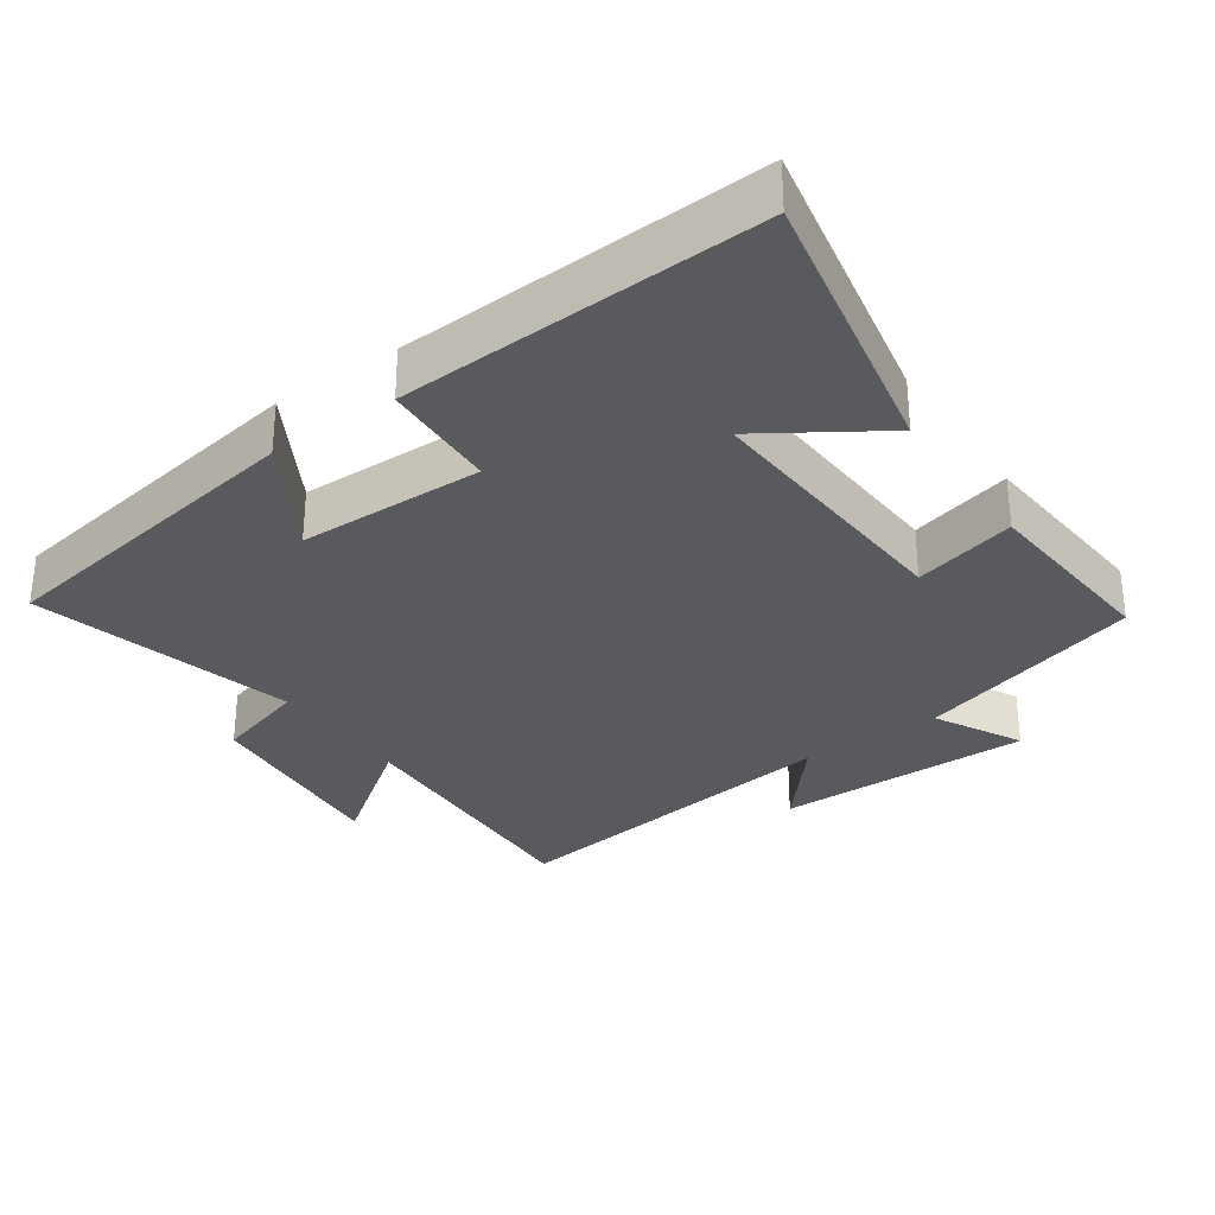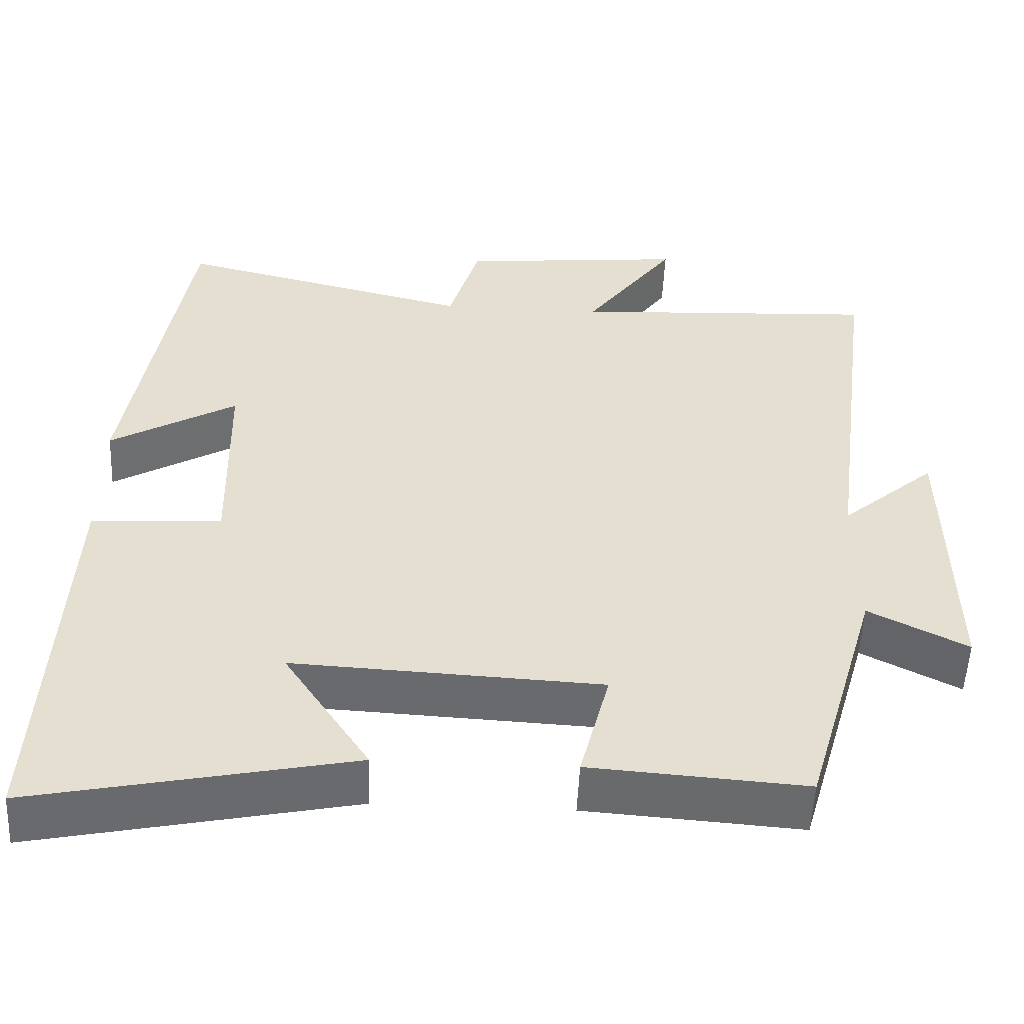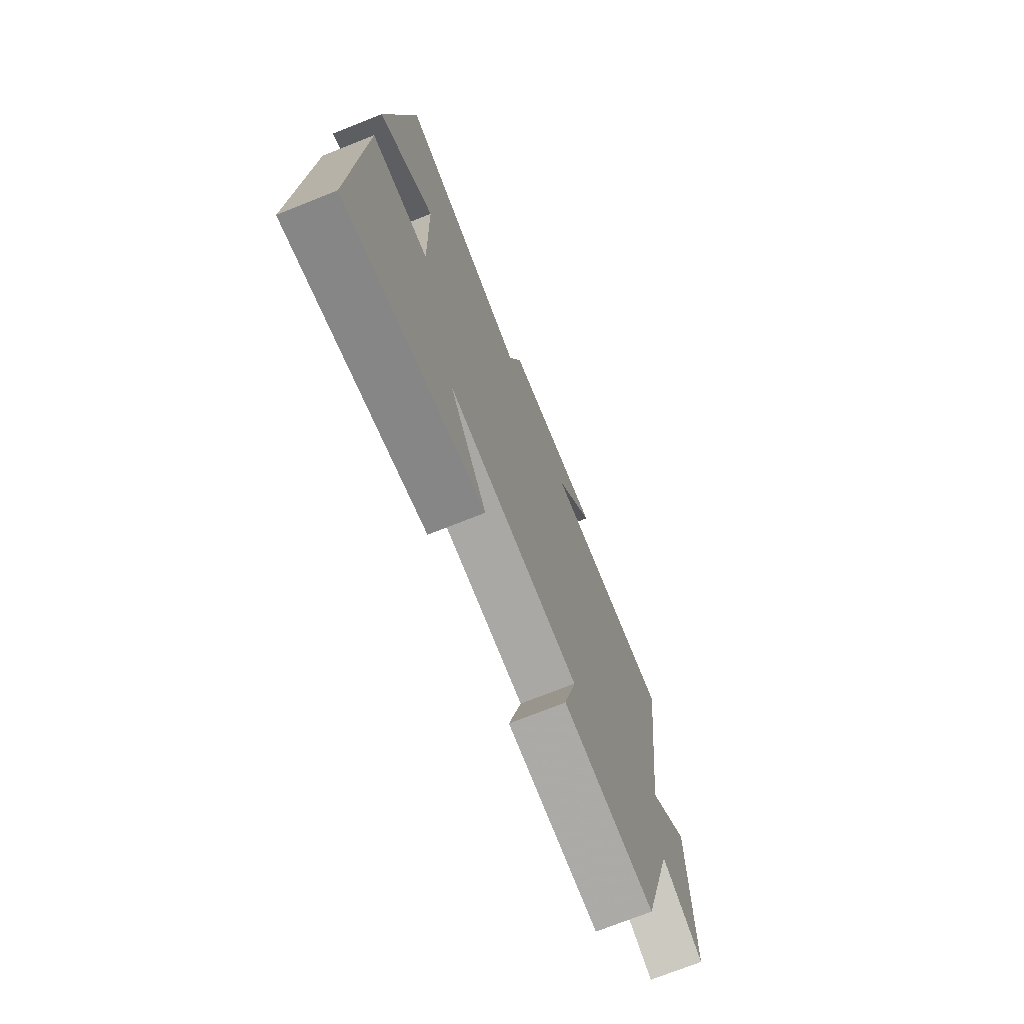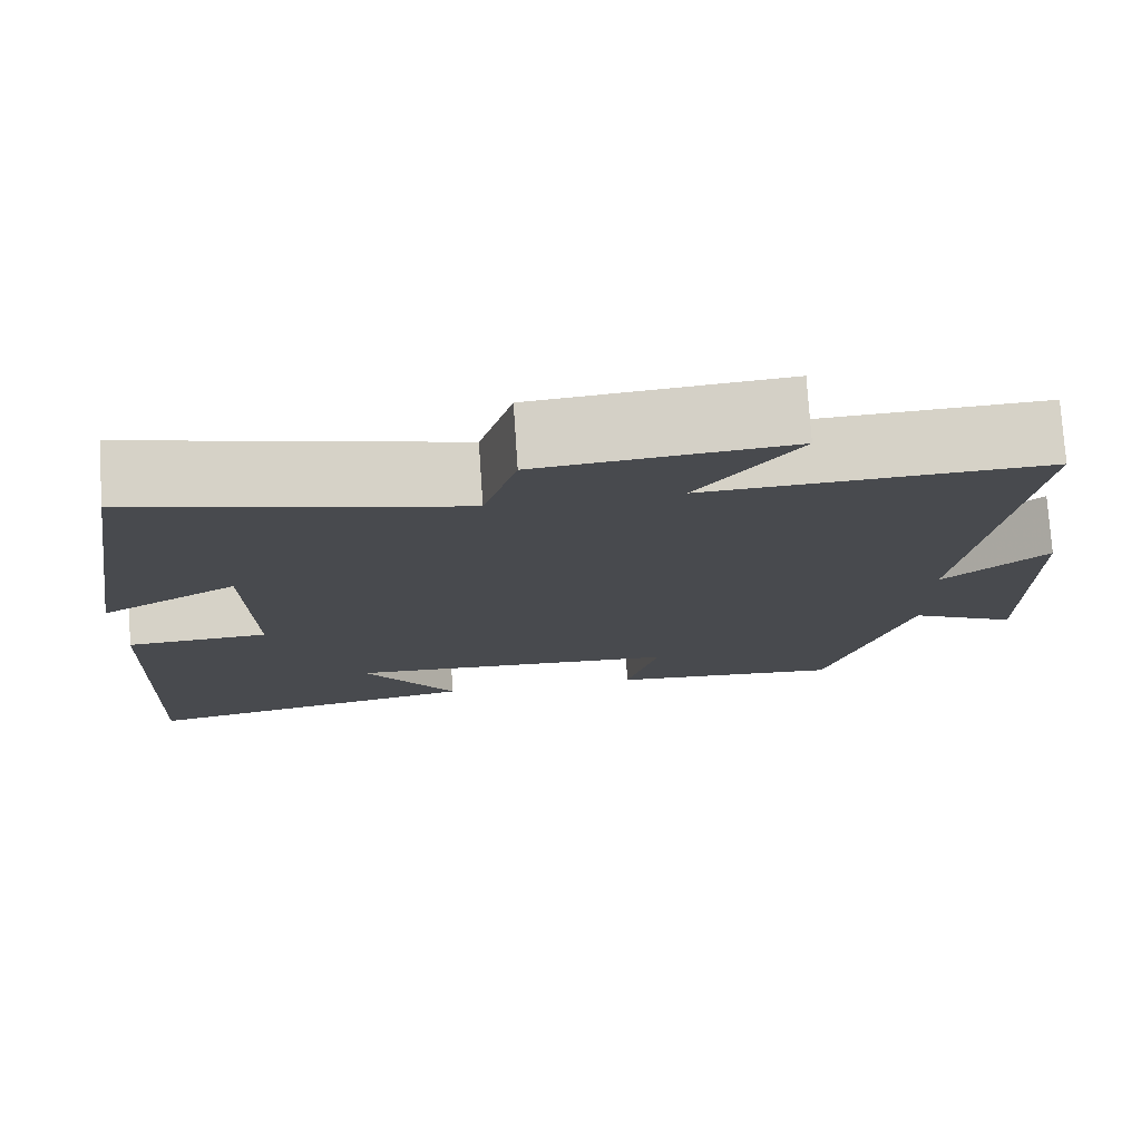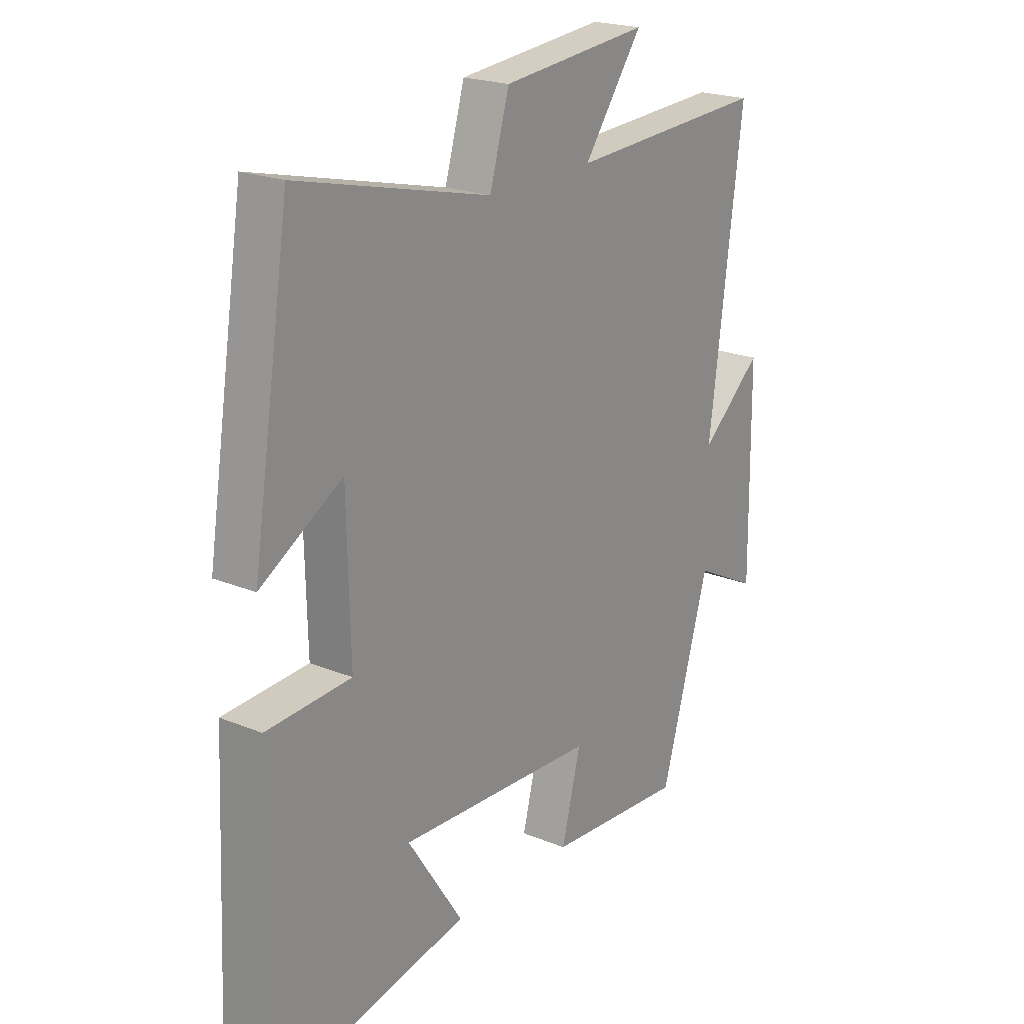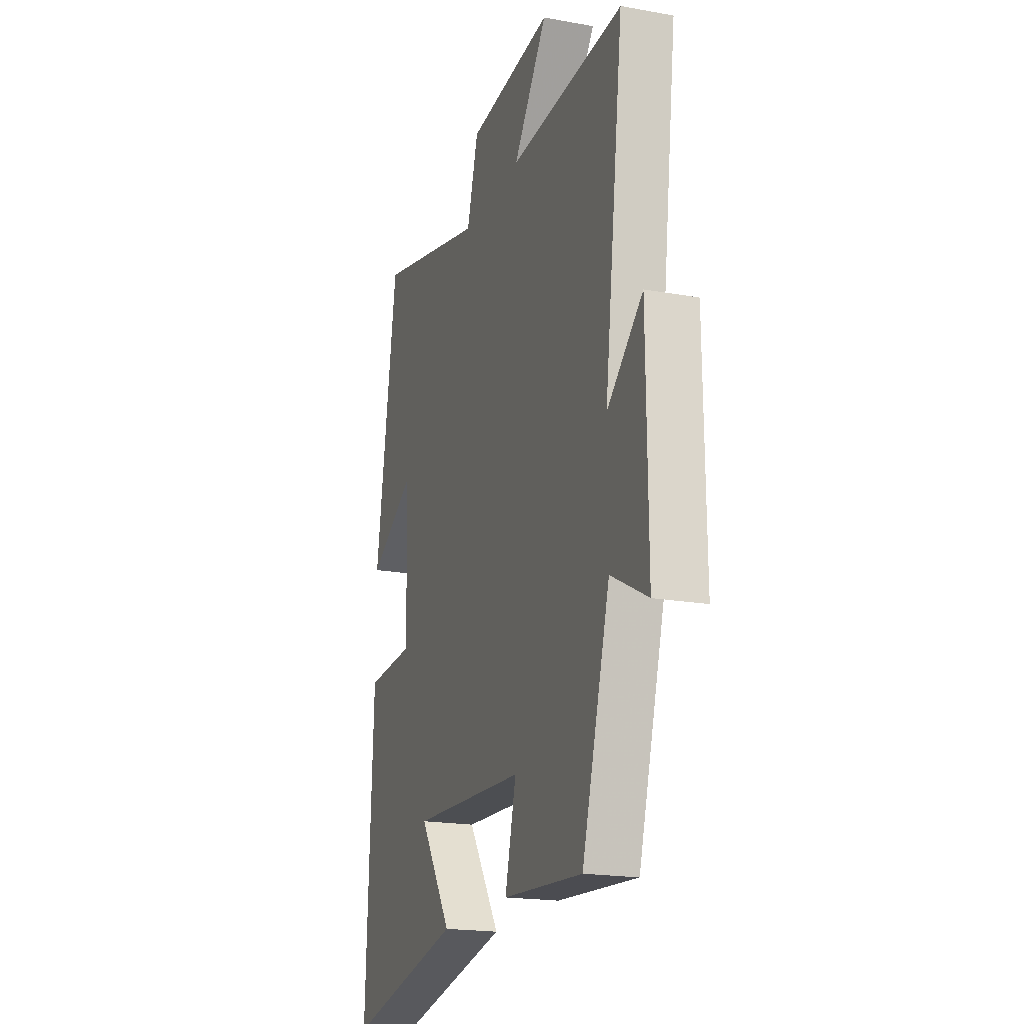
<metadata>
{"format":"obj","ext":"obj","renderer":"f3d","projection":"perspective","resolution":1024,"background":"white","views":[{"elev":-31.0,"azim":125.2,"up":"+Y"},{"elev":-53.2,"azim":177.4,"up":"+Z"},{"elev":-72.5,"azim":111.8,"up":"+Z"},{"elev":76.6,"azim":176.2,"up":"+Z"},{"elev":21.4,"azim":126.1,"up":"+Z"},{"elev":-19.3,"azim":-108.8,"up":"+Z"}]}
</metadata>
<code>
v 0.524 0.07 -0.584
v 0.117 0.07 -0.5
v 0.227 0.07 -0.332
v -0.167 0.07 -0.352
v -0.129 0.07 -0.5
v -0.404 0.07 -0.52
v -0.5 0.07 -0.191
v -0.626 0.07 -0.256
v -0.622 0.07 0.116
v -0.5 0.07 0.011
v -0.566 0.07 0.52
v -0.171 0.07 0.5
v -0.288 0.07 0.661
v 0.004 0.07 0.633
v 0.043 0.07 0.5
v 0.425 0.07 0.594
v 0.5 0.07 0.121
v 0.338 0.07 0.216
v 0.332 0.07 -0.052
v 0.5 0.07 -0.061
v 0.524 0 -0.584
v 0.117 0 -0.5
v 0.227 0 -0.332
v -0.167 0 -0.352
v -0.129 0 -0.5
v -0.404 0 -0.52
v -0.5 0 -0.191
v -0.626 0 -0.256
v -0.622 0 0.116
v -0.5 0 0.011
v -0.566 0 0.52
v -0.171 0 0.5
v -0.288 0 0.661
v 0.004 0 0.633
v 0.043 0 0.5
v 0.425 0 0.594
v 0.5 0 0.121
v 0.338 0 0.216
v 0.332 0 -0.052
v 0.5 0 -0.061
f 19 20 1
f 15 16 17 18
f 15 18 19
f 12 13 14 15
f 12 15 19 1
f 10 11 12
f 7 8 9 10
f 4 5 6 7
f 3 4 7 10
f 1 2 3
f 12 1 3
f 3 10 12
f 21 40 39
f 38 37 36 35
f 39 38 35
f 35 34 33 32
f 21 39 35 32
f 32 31 30
f 30 29 28 27
f 27 26 25 24
f 30 27 24 23
f 23 22 21
f 23 21 32
f 32 30 23
f 1 21 22 2
f 2 22 23 3
f 3 23 24 4
f 4 24 25 5
f 5 25 26 6
f 6 26 27 7
f 7 27 28 8
f 8 28 29 9
f 9 29 30 10
f 10 30 31 11
f 11 31 32 12
f 12 32 33 13
f 13 33 34 14
f 14 34 35 15
f 15 35 36 16
f 16 36 37 17
f 17 37 38 18
f 18 38 39 19
f 19 39 40 20
f 20 40 21 1

</code>
